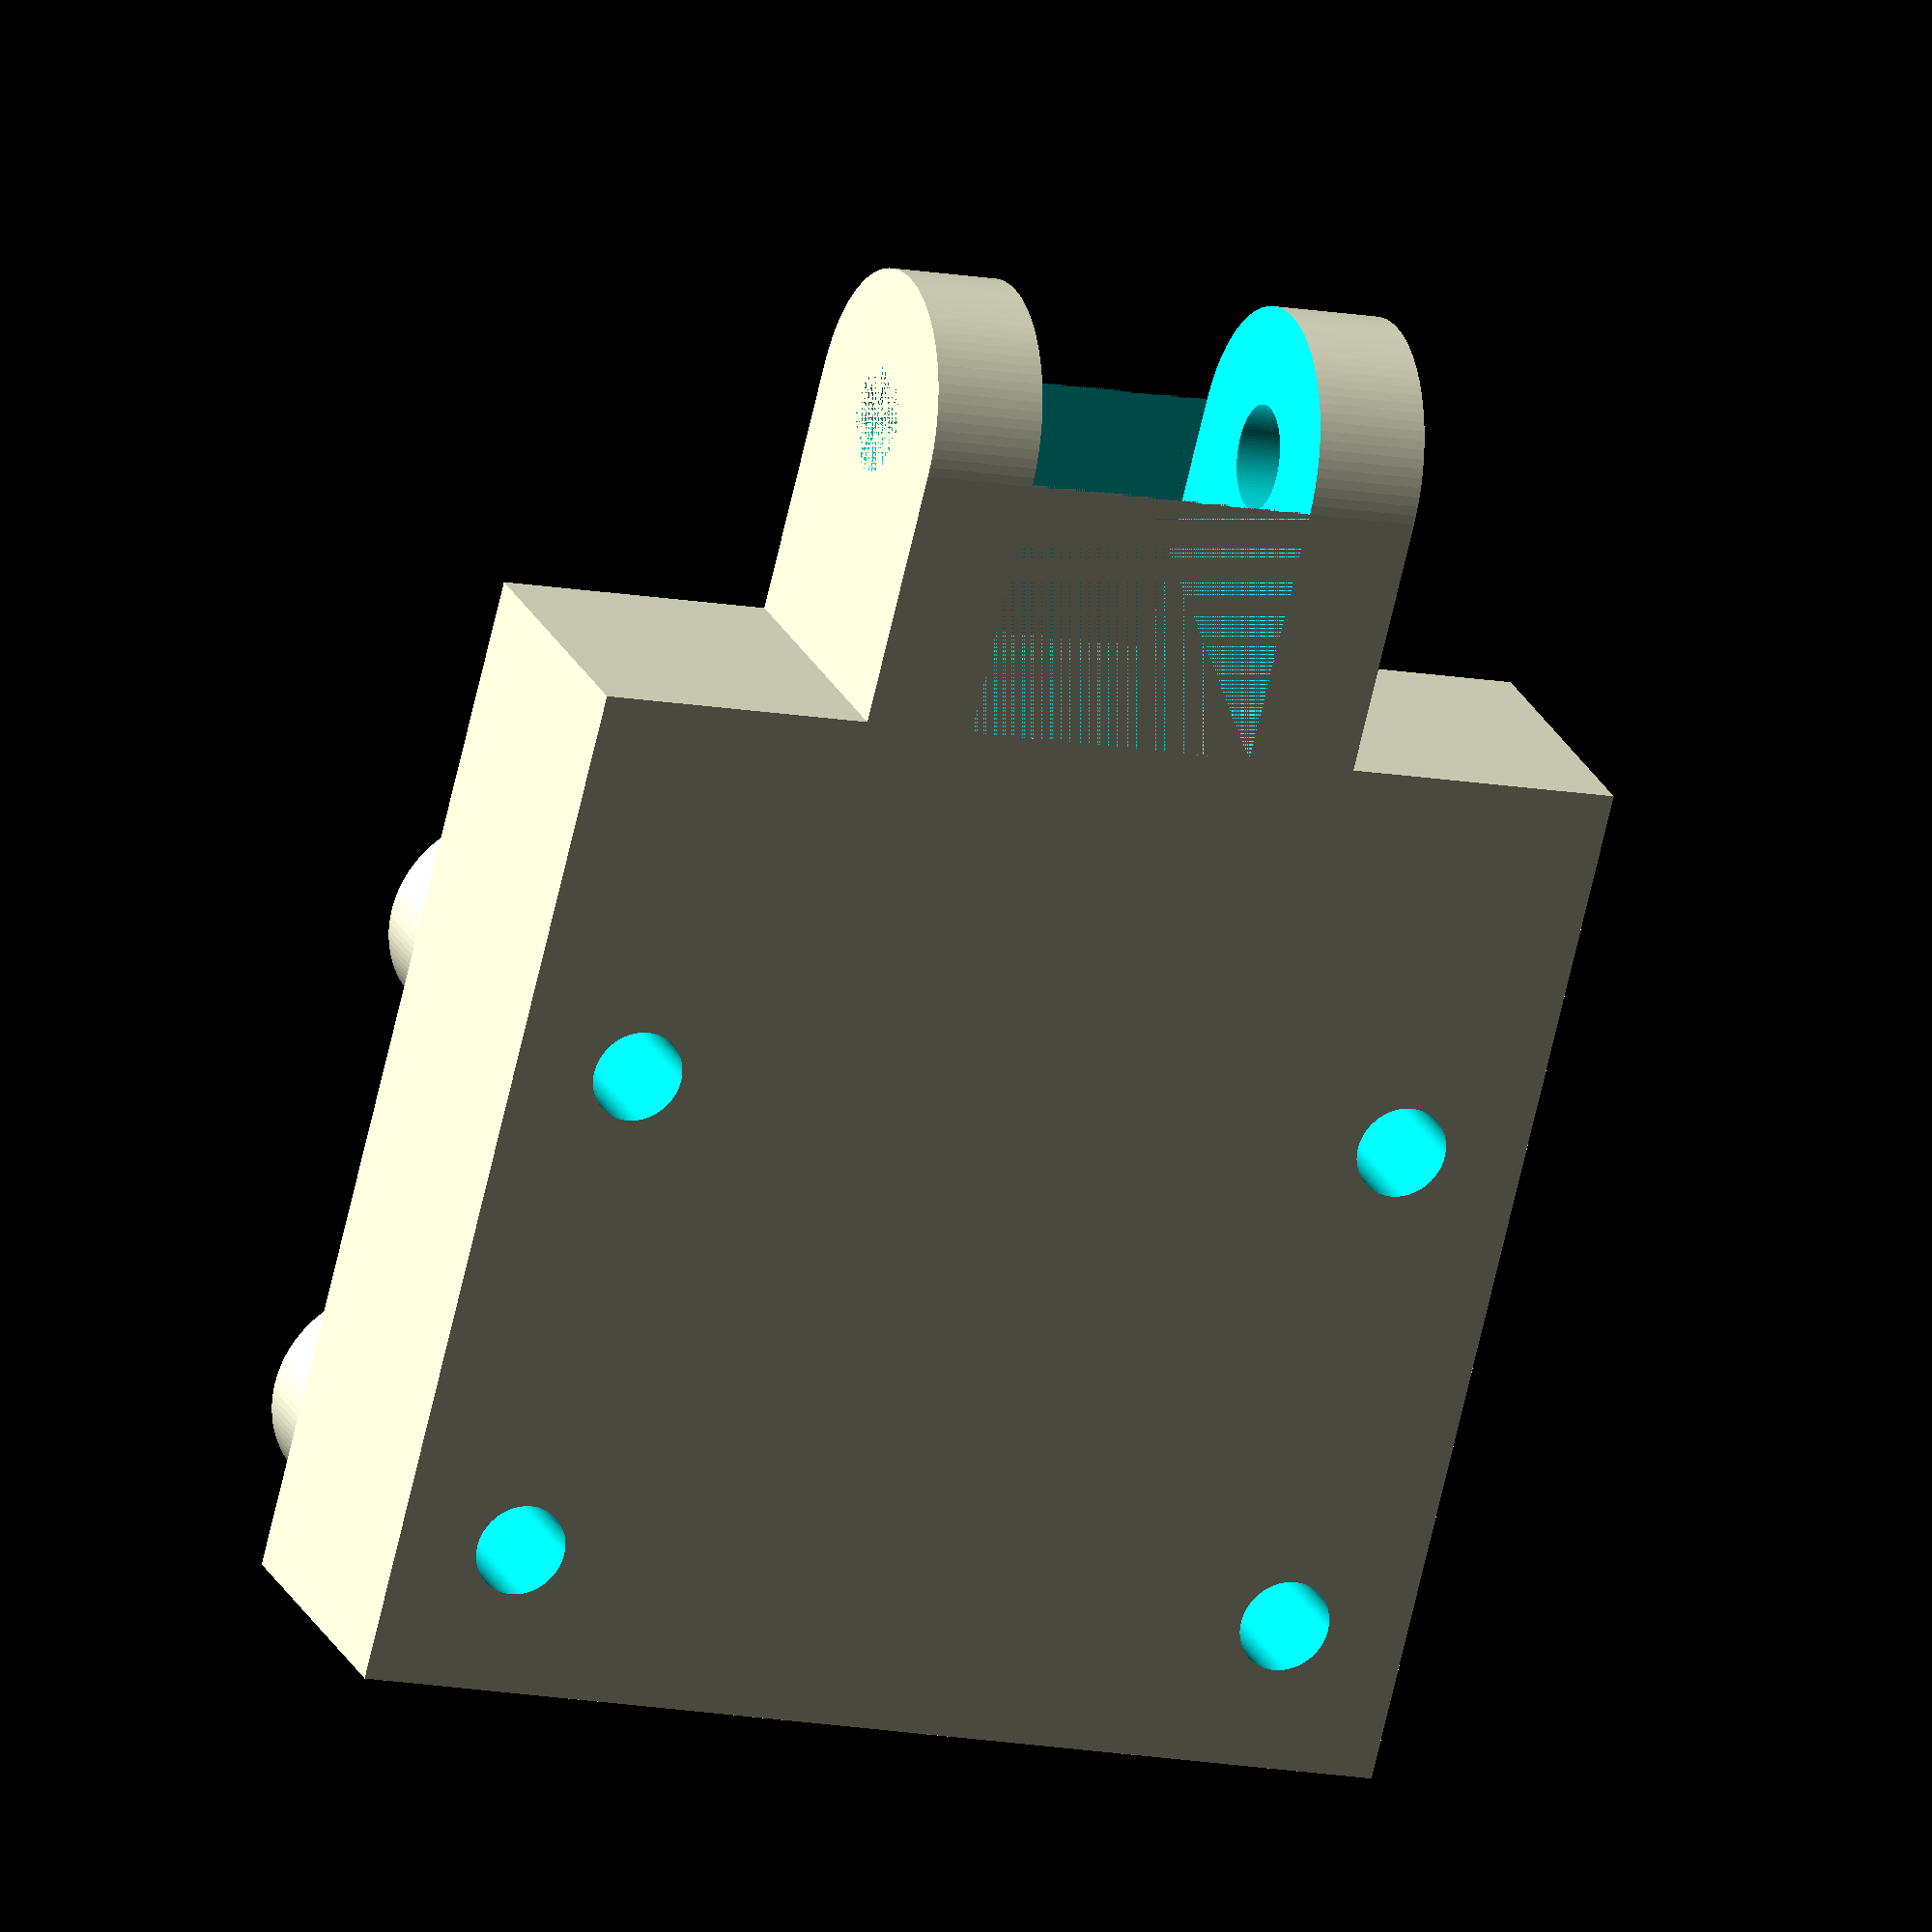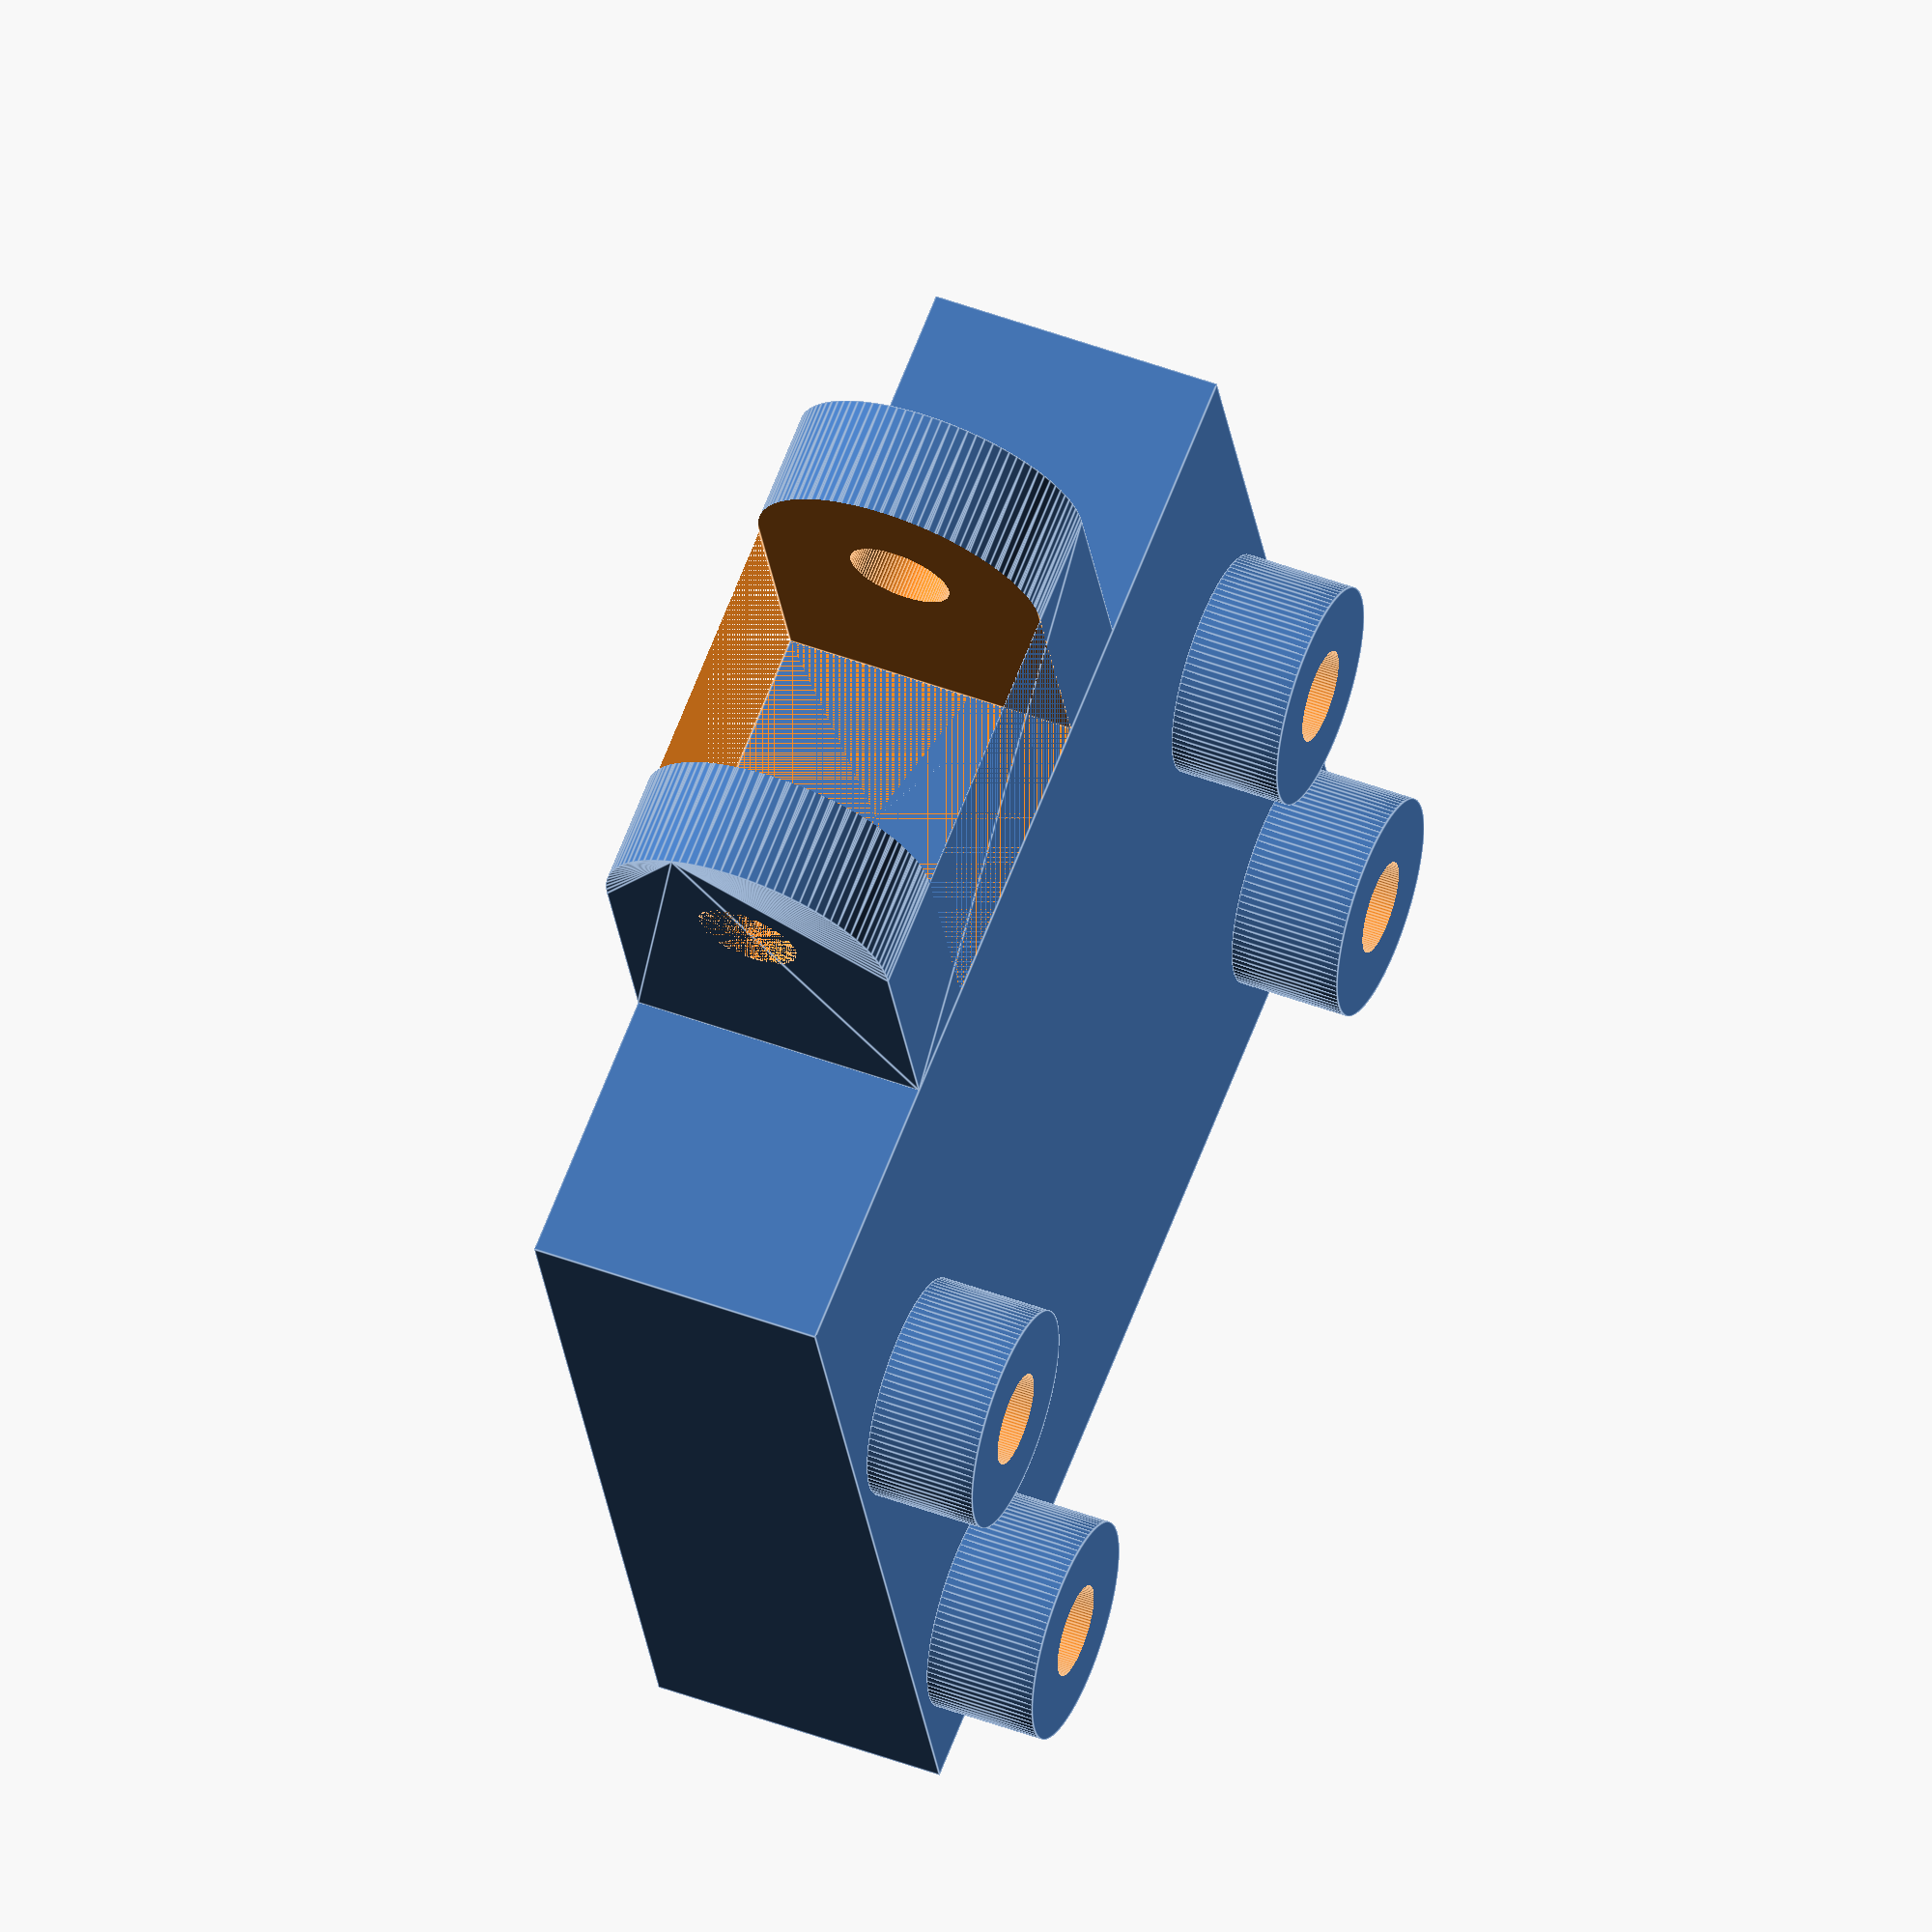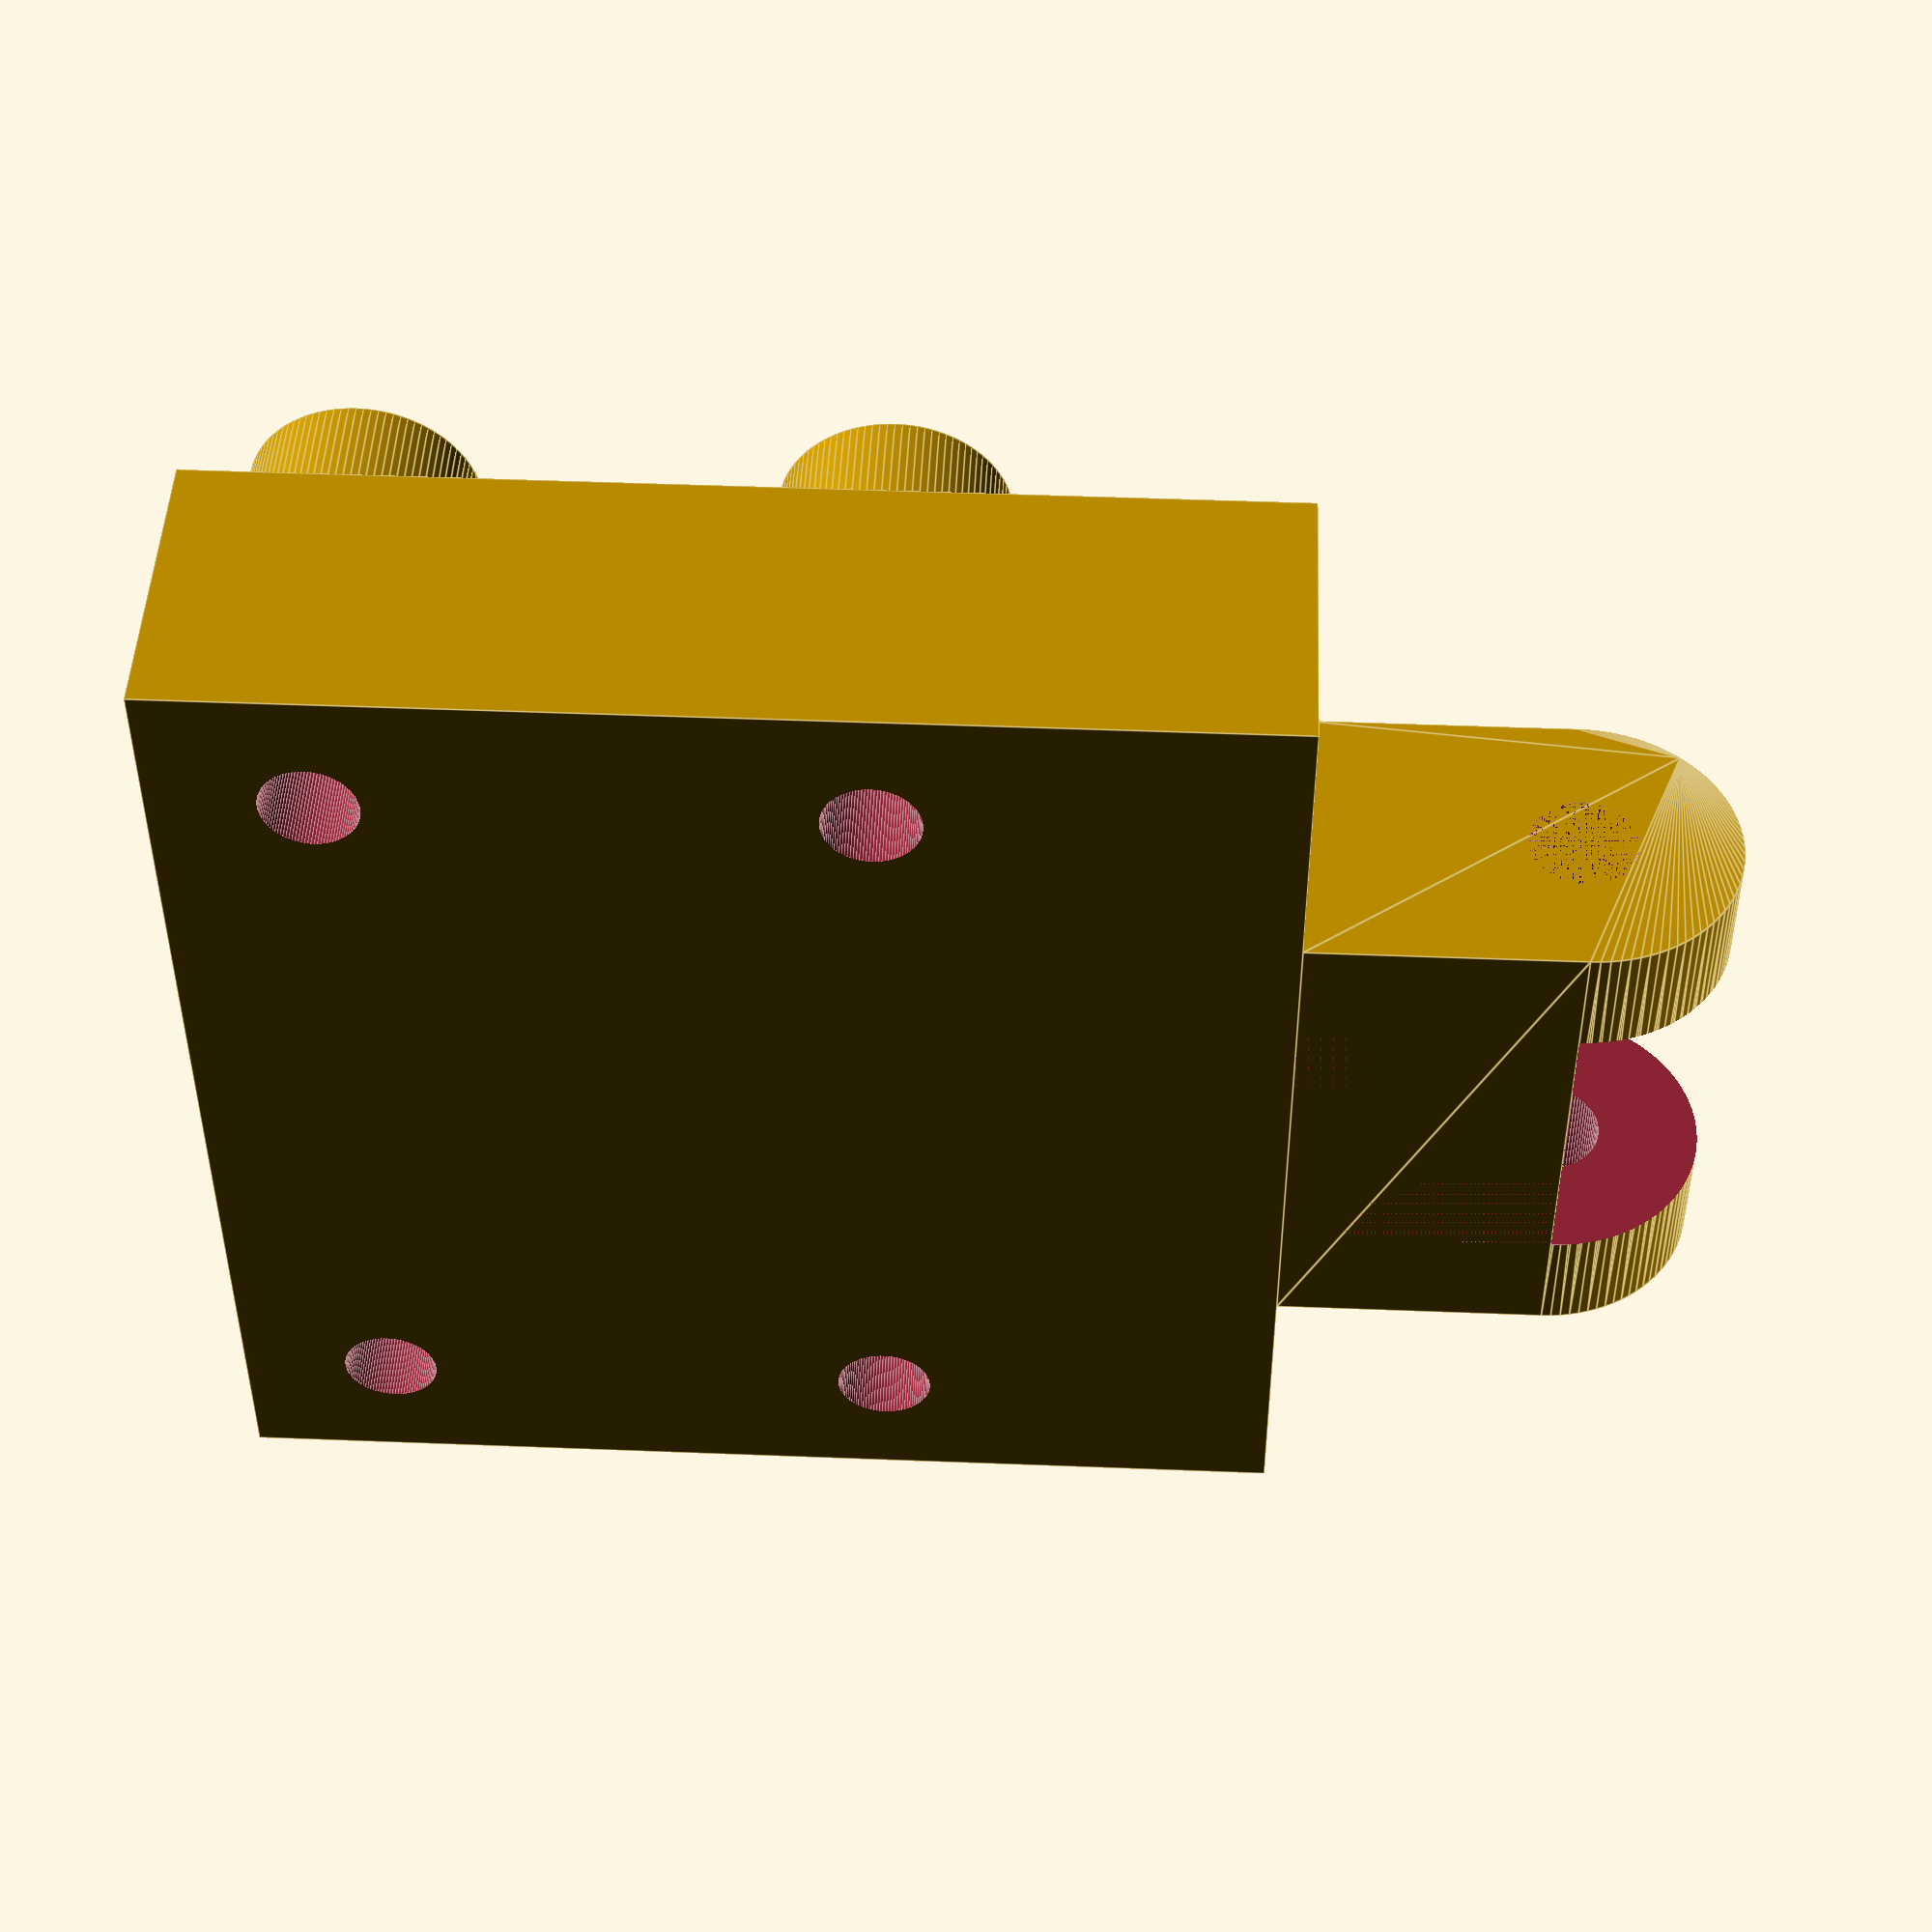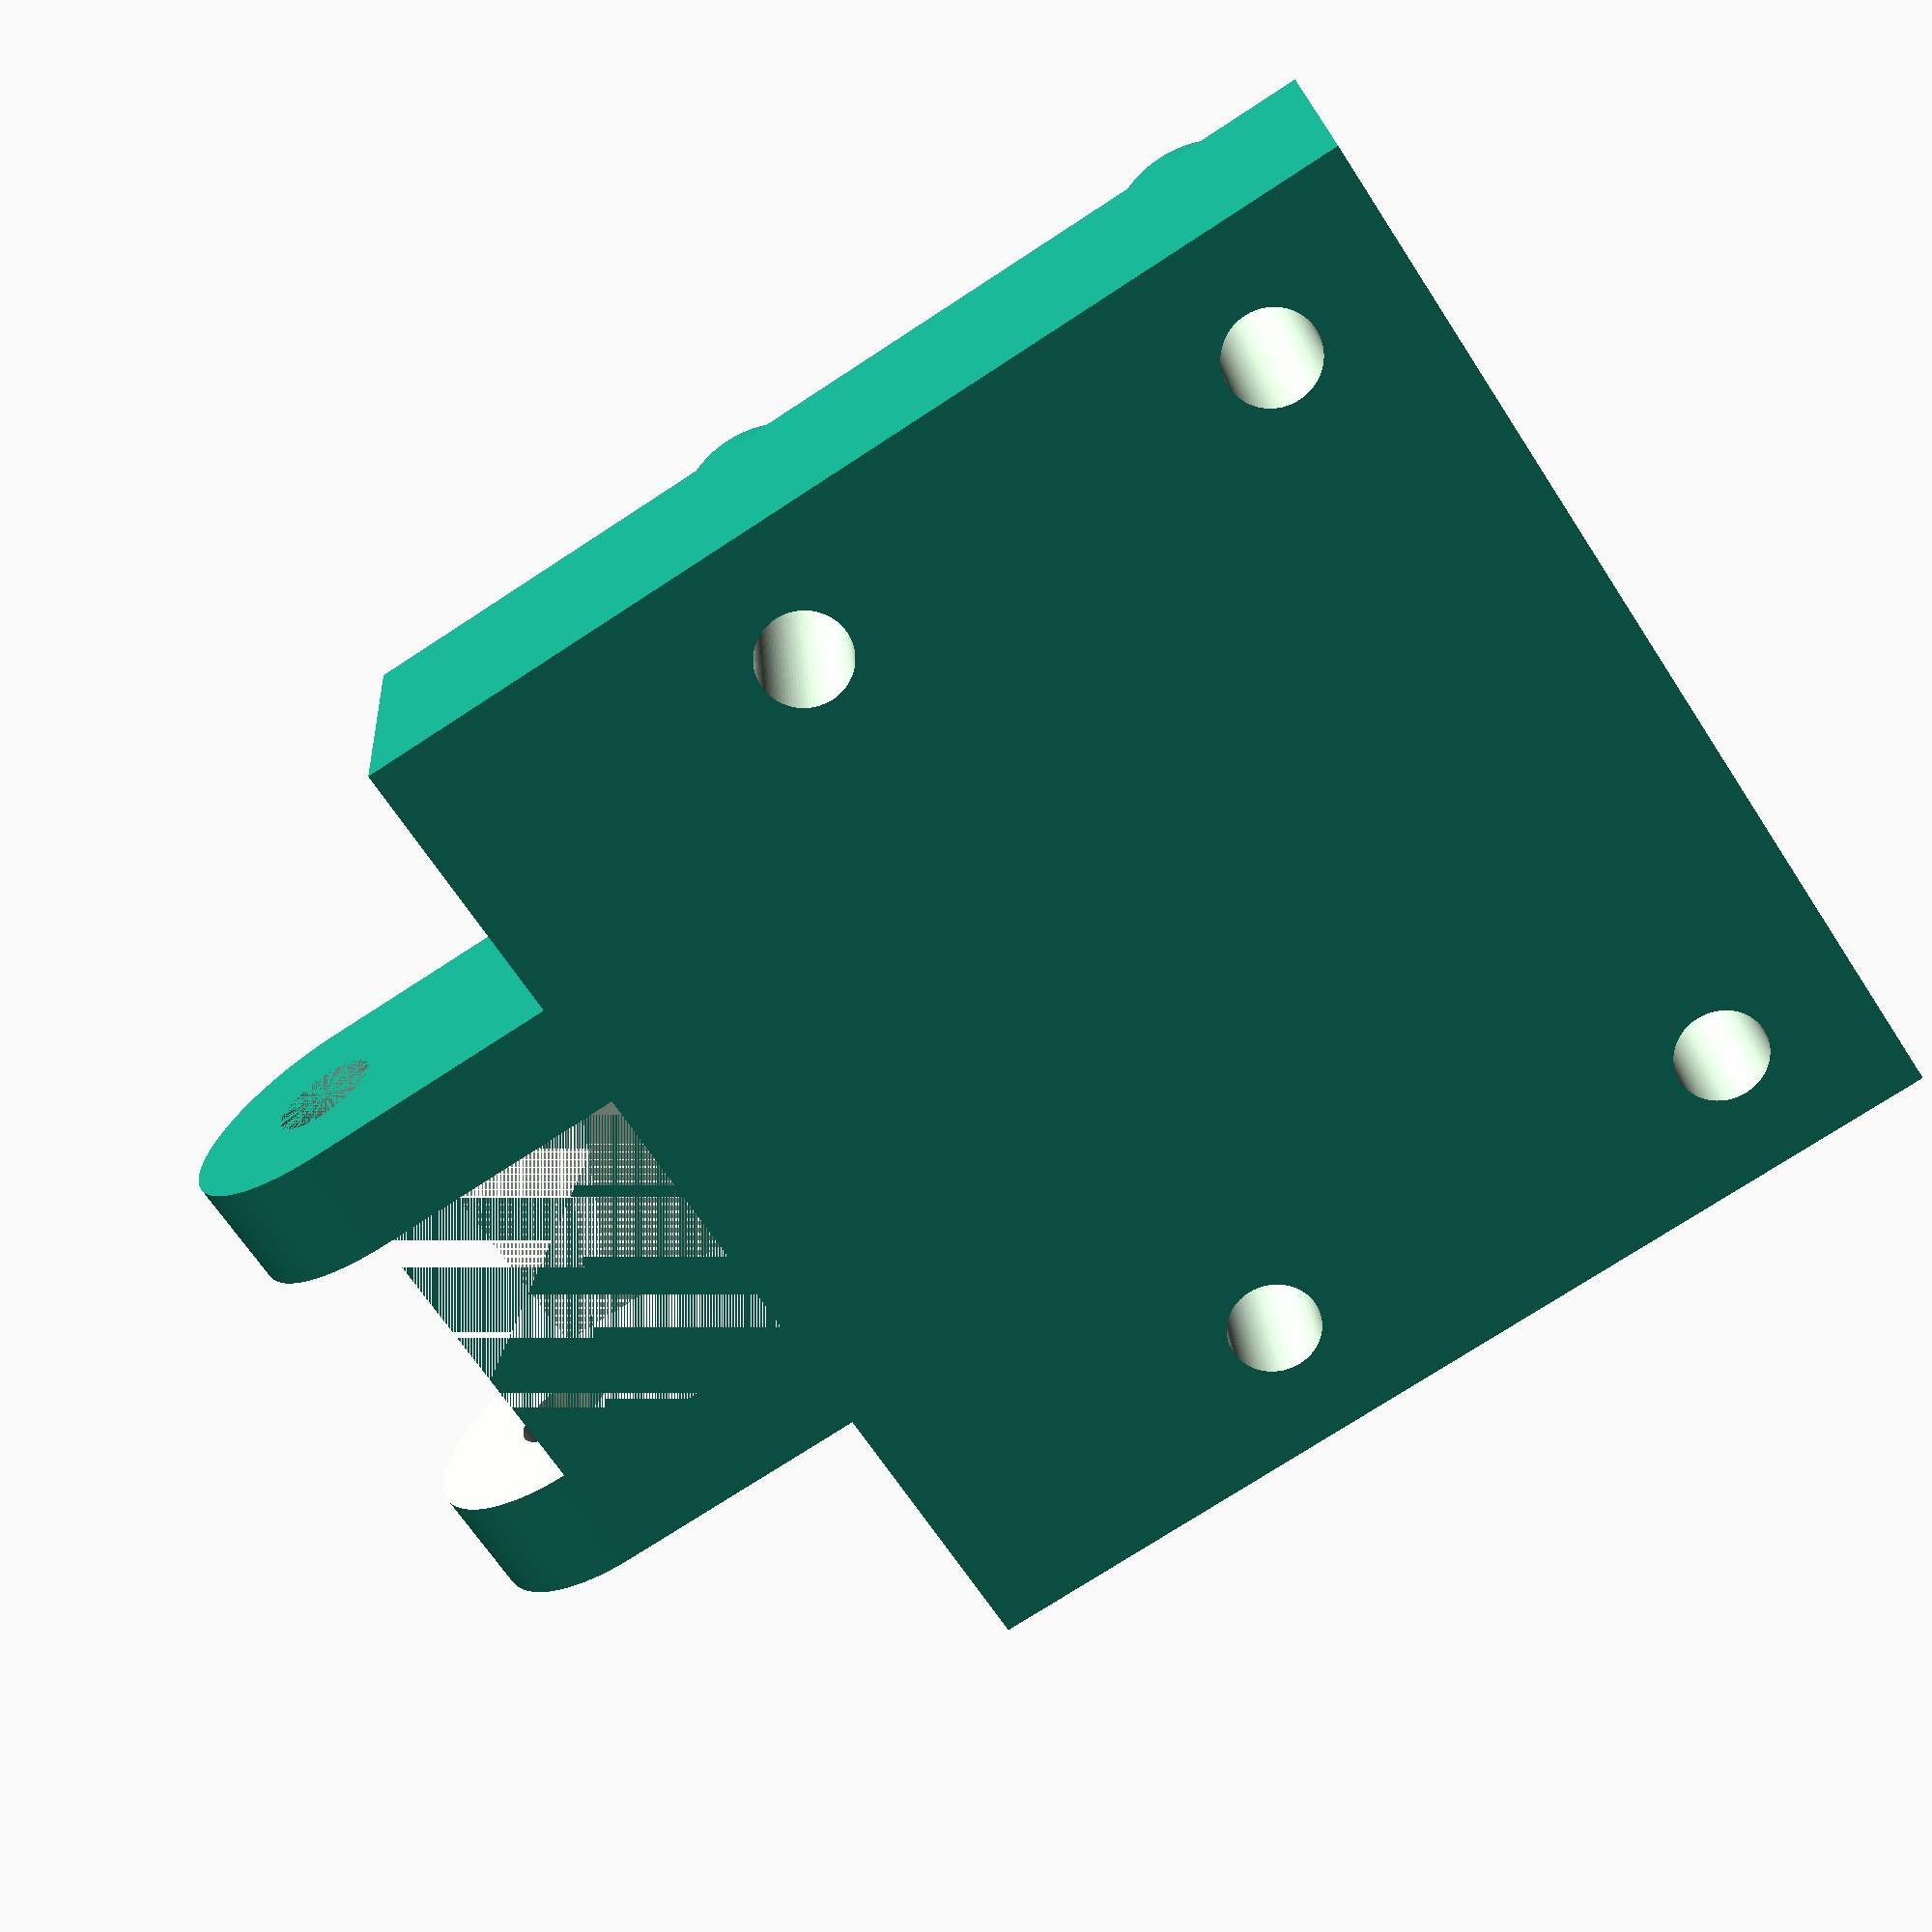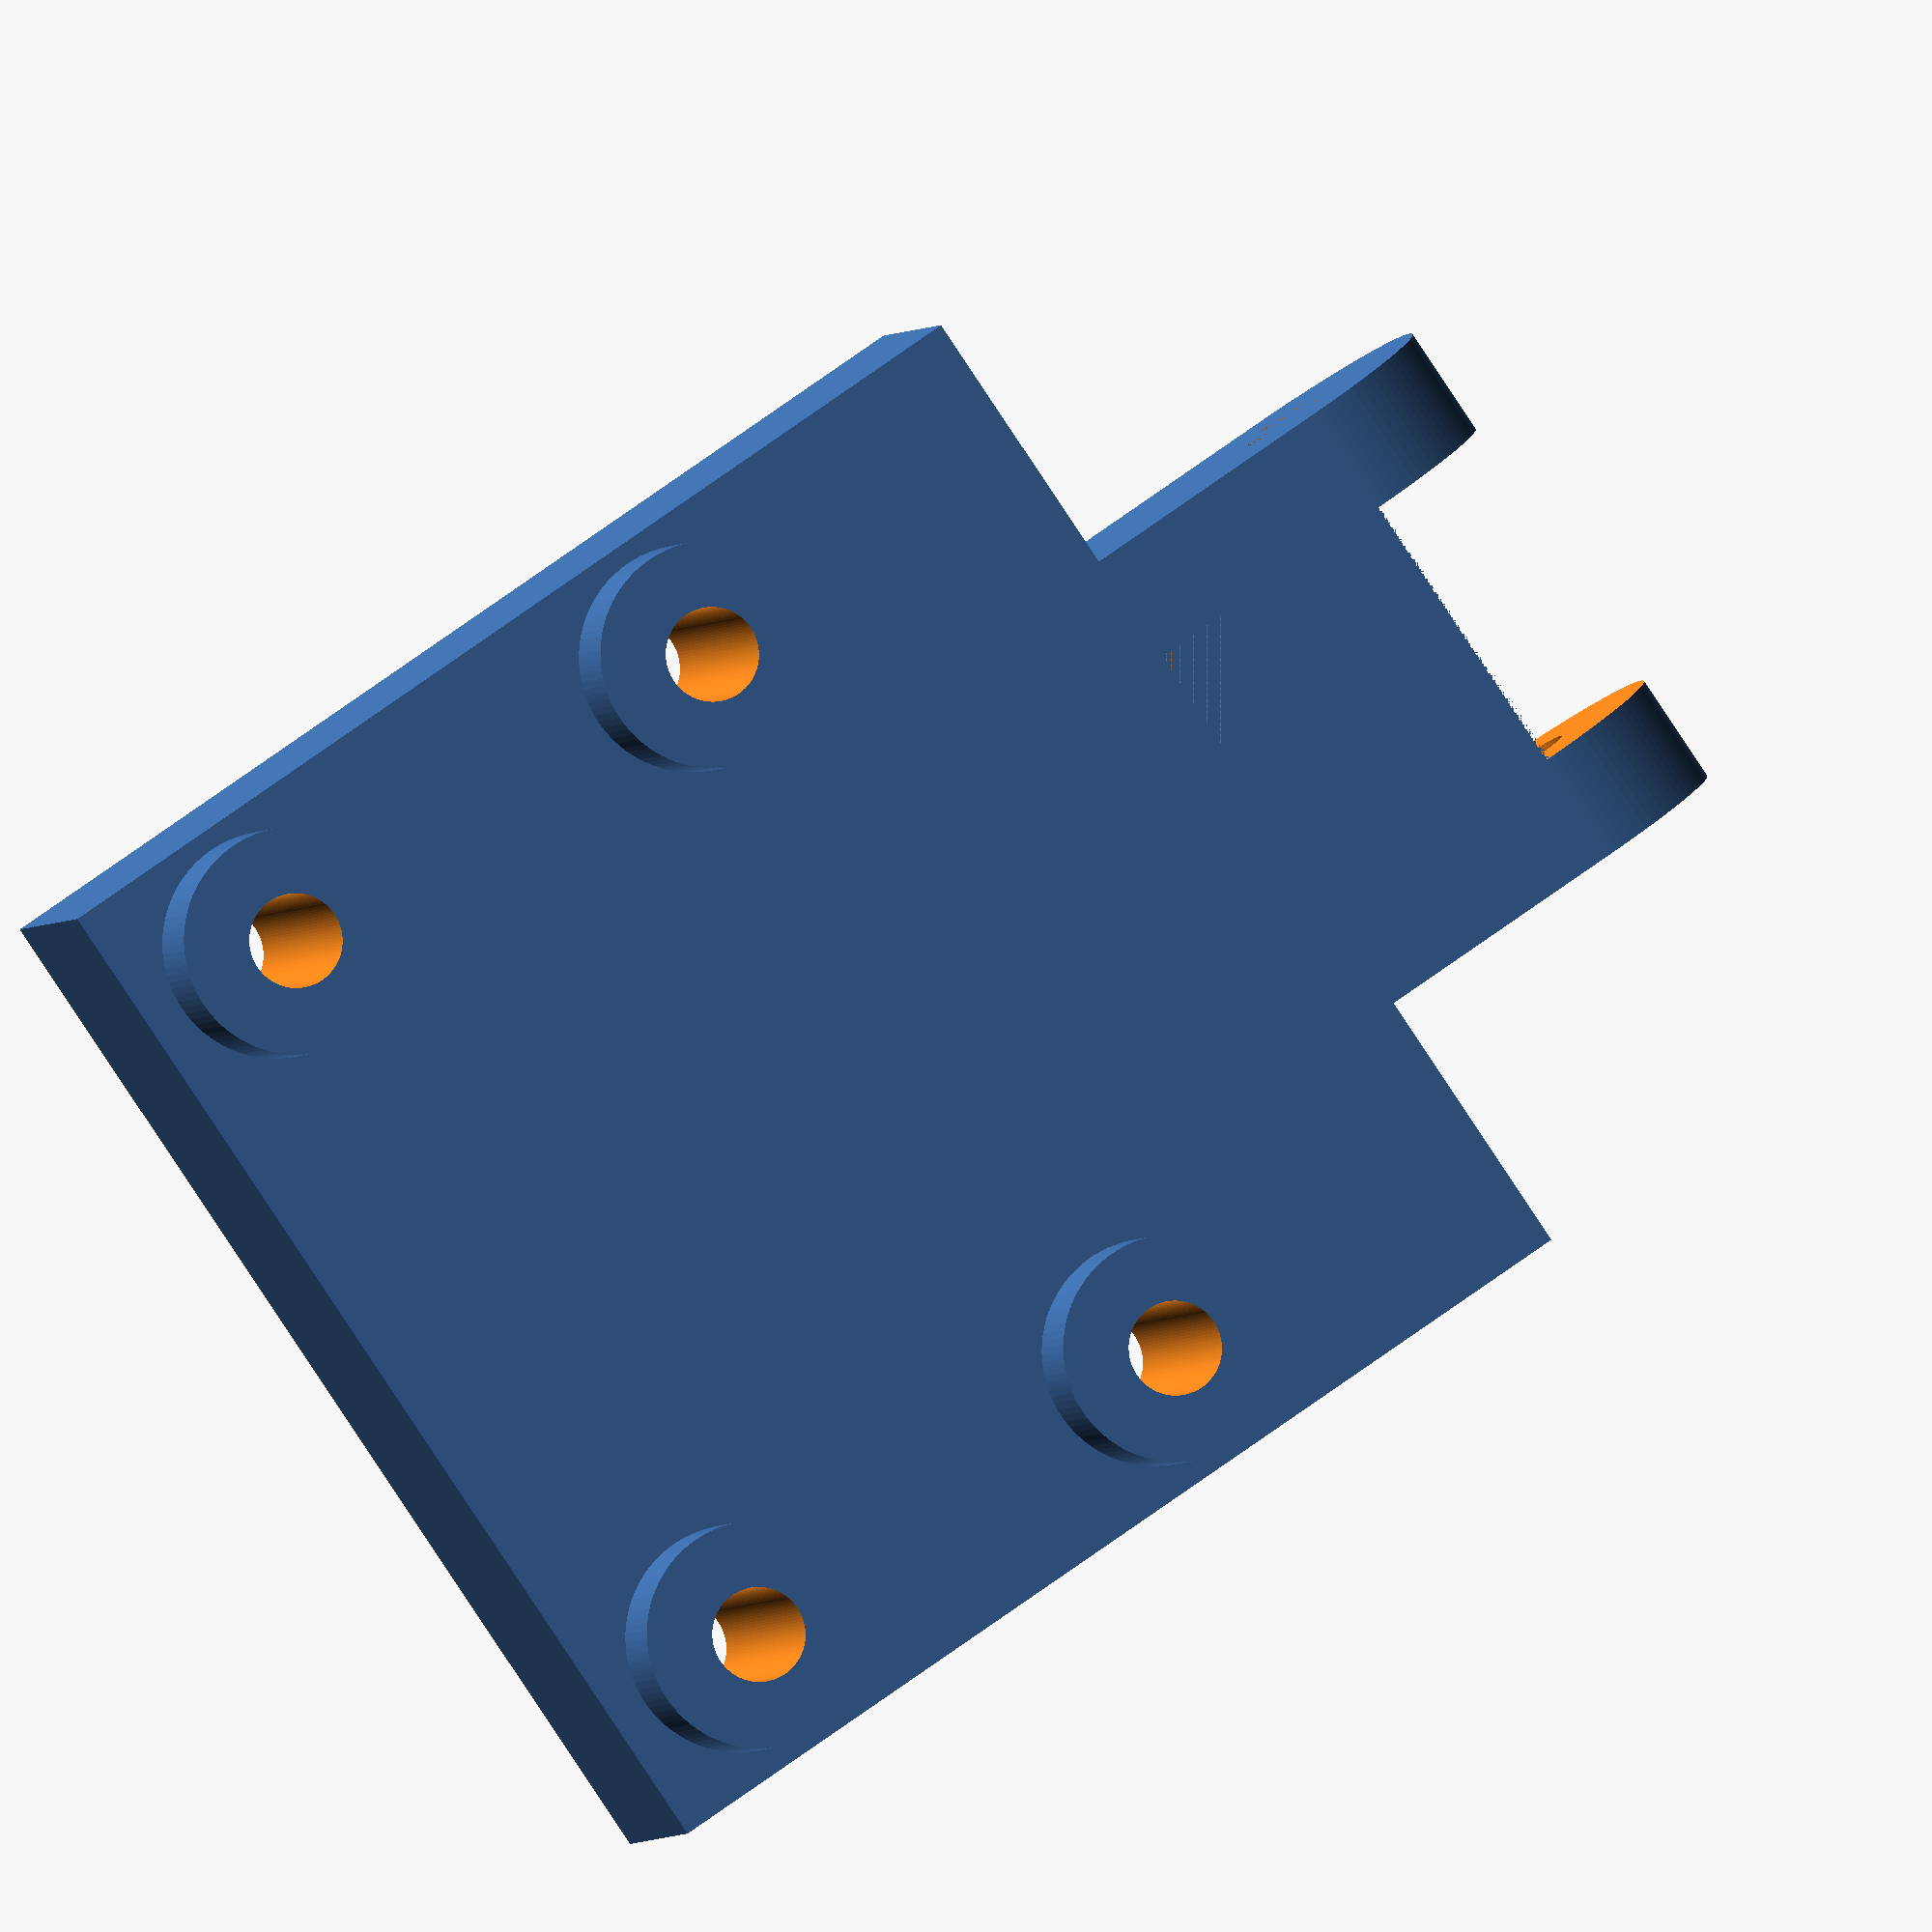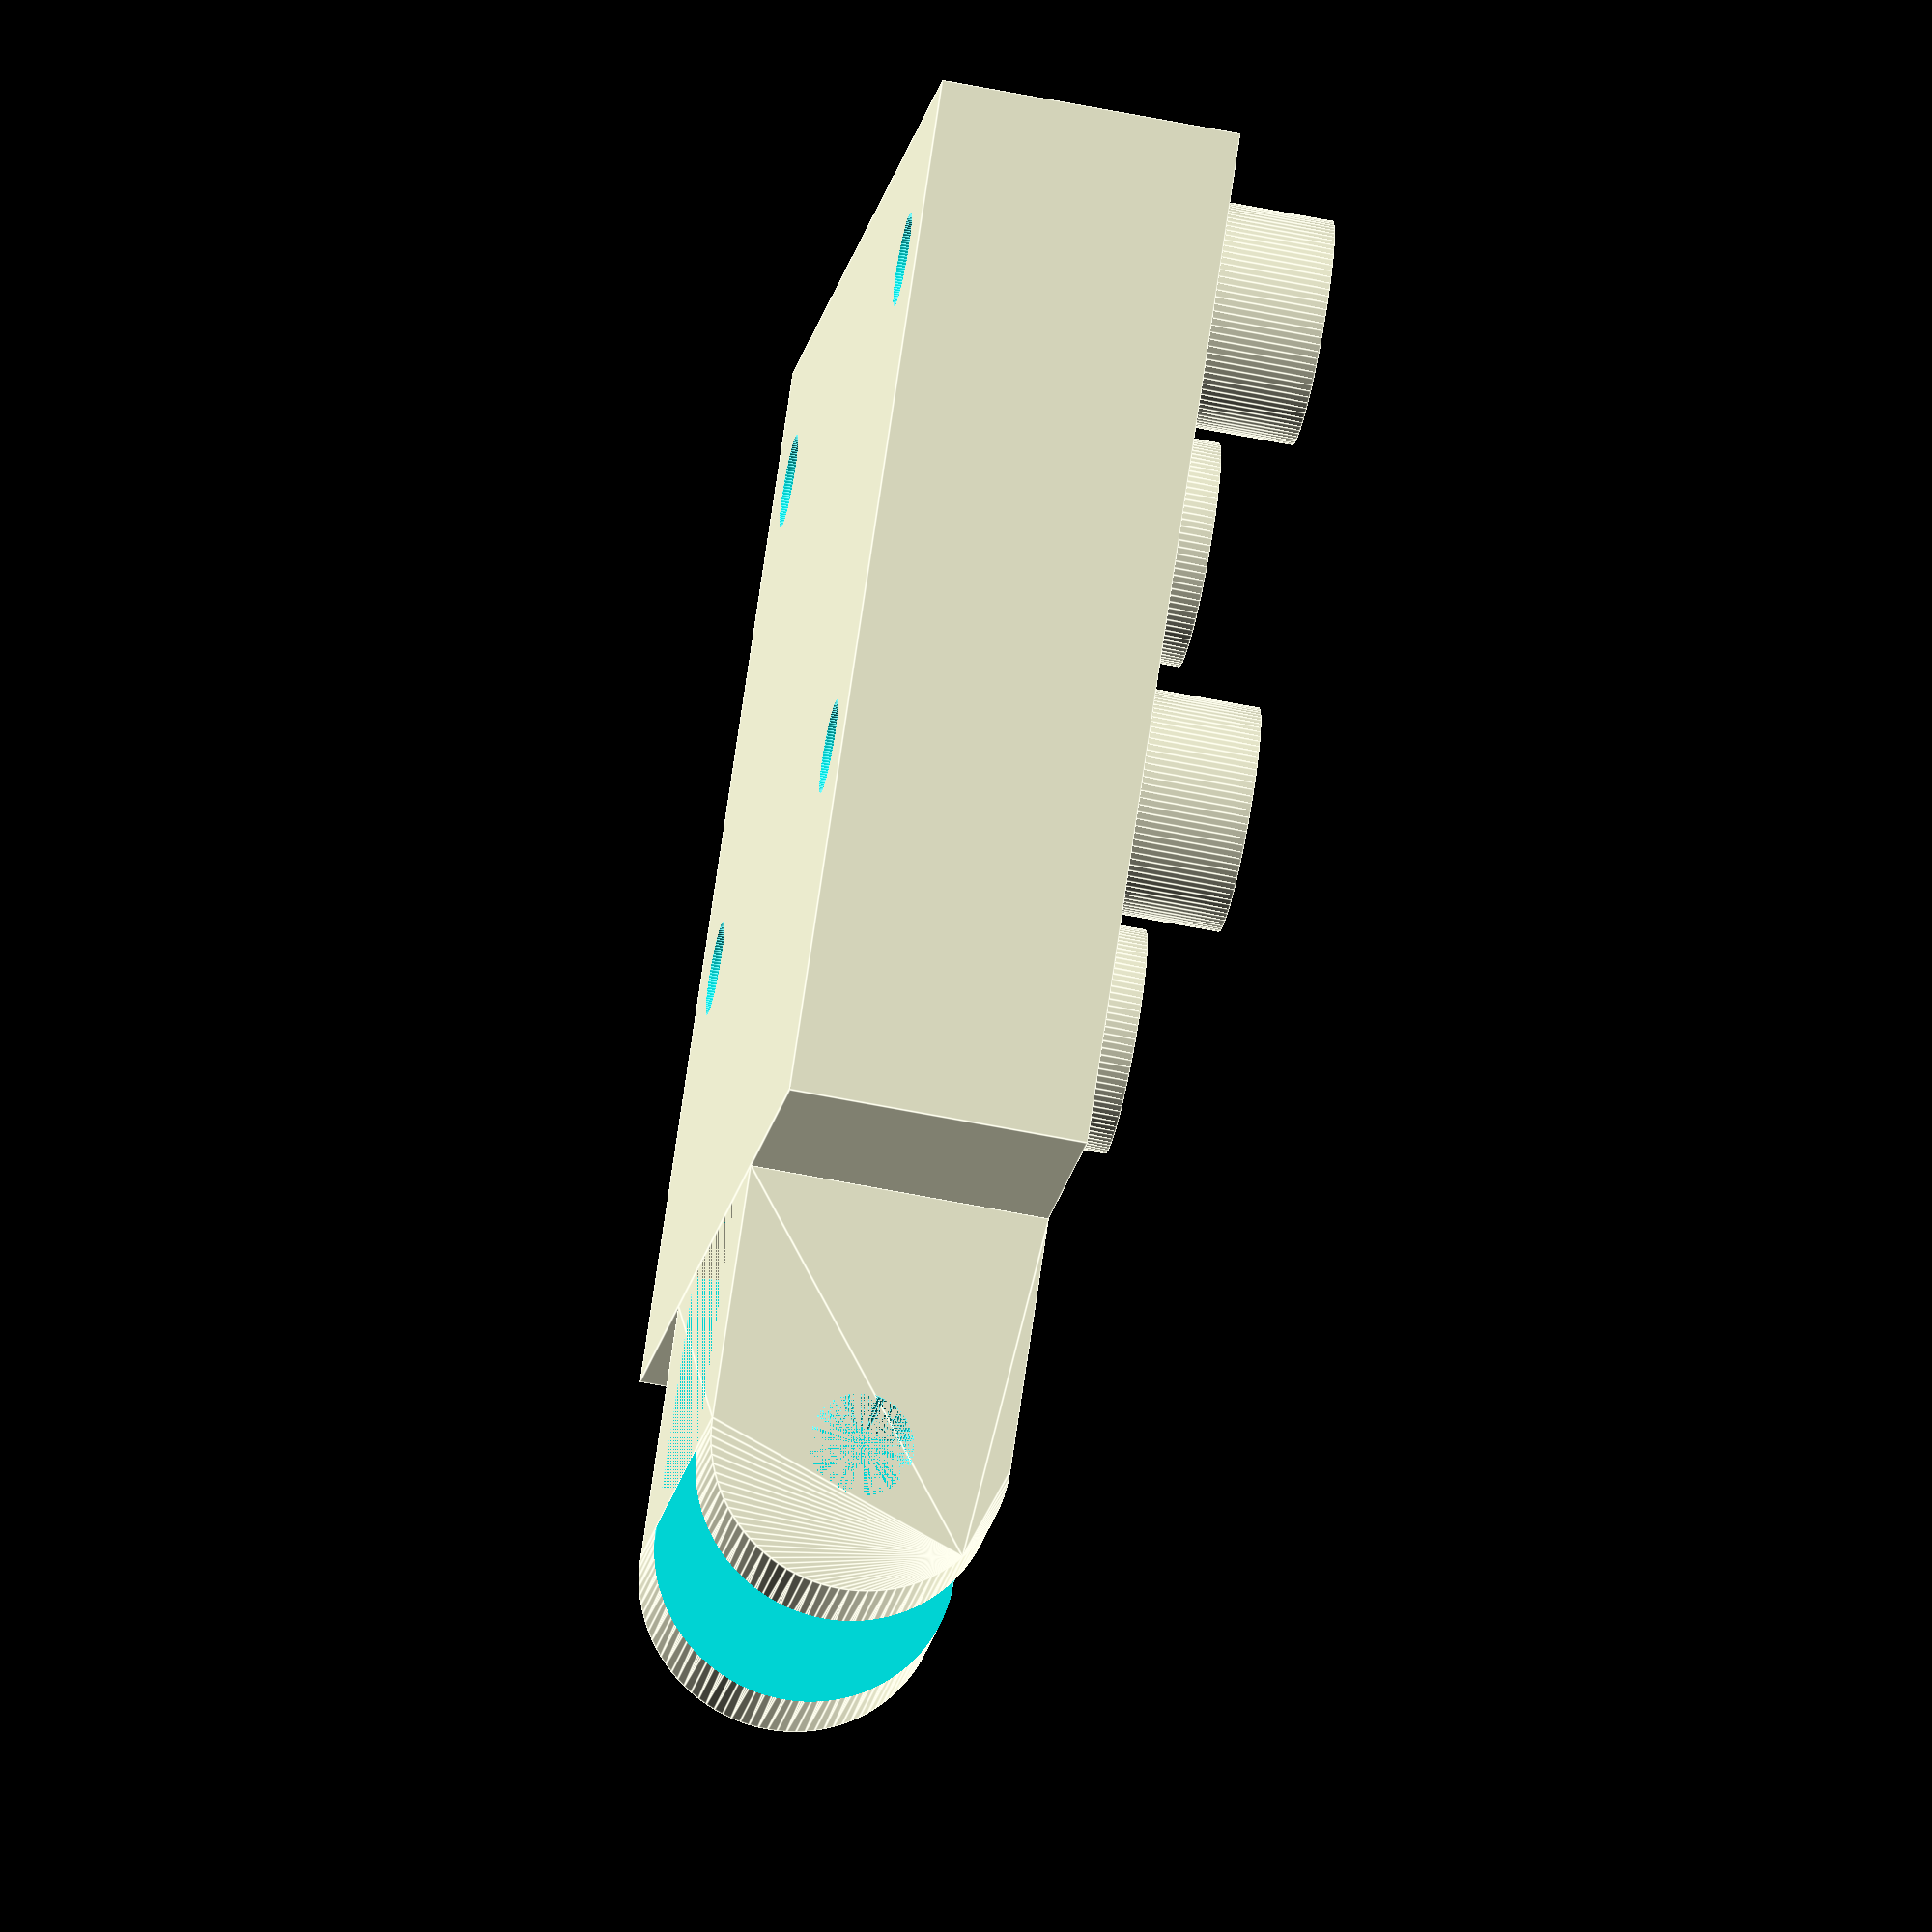
<openscad>
$fn = 100;

module CameraMount() {
    difference(){
        union(){
            cube([29, 28, 8]);
            
            // Standoffs
            translate([3.5, 4, 8]){                
                cylinder(r = 3, h = 3);
            }
            
            translate([25.5, 4, 8]){
                cylinder(r = 3, h = 3);
            }
            
            translate([3.5, 17.5, 8]){
                cylinder(r = 3, h = 3);
            }
            
            translate([25.5, 17.5, 8]){
                cylinder(r = 3, h = 3);
            }
            
            // Arm connector
            difference(){
                hull(){
                    translate([7.5, 28, 0]){
                        cube([14, 5, 8]);
                        
                        difference(){
                            translate([0, 7, 4]){
                                rotate([0, 90, 0]){
                                    cylinder(r = 4, h = 14);
                                }
                            }
                        }
                    } 
                }
                
                translate([7.5, 35, 4]){
                    rotate([0, 90, 0]){
                        cylinder(r = 1.4, h = 14);
                    }
                }
                
                translate([10.5, 28, 0]){
                    cube([8, 12, 8]);
                }
            }
        }
        
        // Holes
        translate([3.5, 4, -1]){
            cylinder(r = 1.25, h = 20);
        }
        
        translate([25.5, 4, -1]){
            cylinder(r = 1.25, h = 20);
        }
        
        translate([3.5, 17.5, -1]){
            cylinder(r = 1.25, h = 20);
        }
        
        translate([25.5, 17.5, -1]){
            cylinder(r = 1.25, h = 20);
        }
    }
}

CameraMount();
</openscad>
<views>
elev=336.5 azim=346.0 roll=160.2 proj=o view=wireframe
elev=311.0 azim=342.2 roll=292.5 proj=o view=edges
elev=312.0 azim=270.1 roll=182.6 proj=p view=edges
elev=338.5 azim=123.0 roll=176.3 proj=p view=solid
elev=2.0 azim=55.7 roll=349.1 proj=o view=solid
elev=242.7 azim=313.4 roll=281.4 proj=o view=edges
</views>
